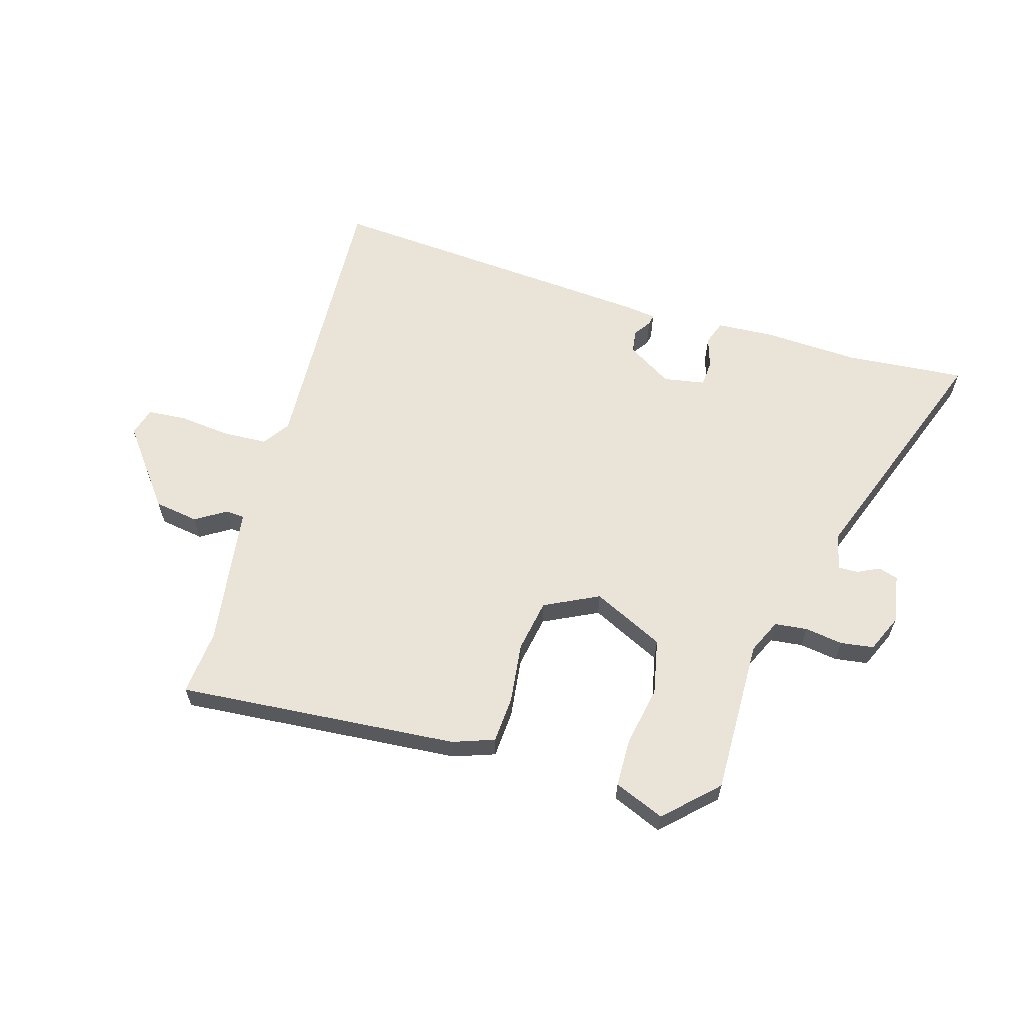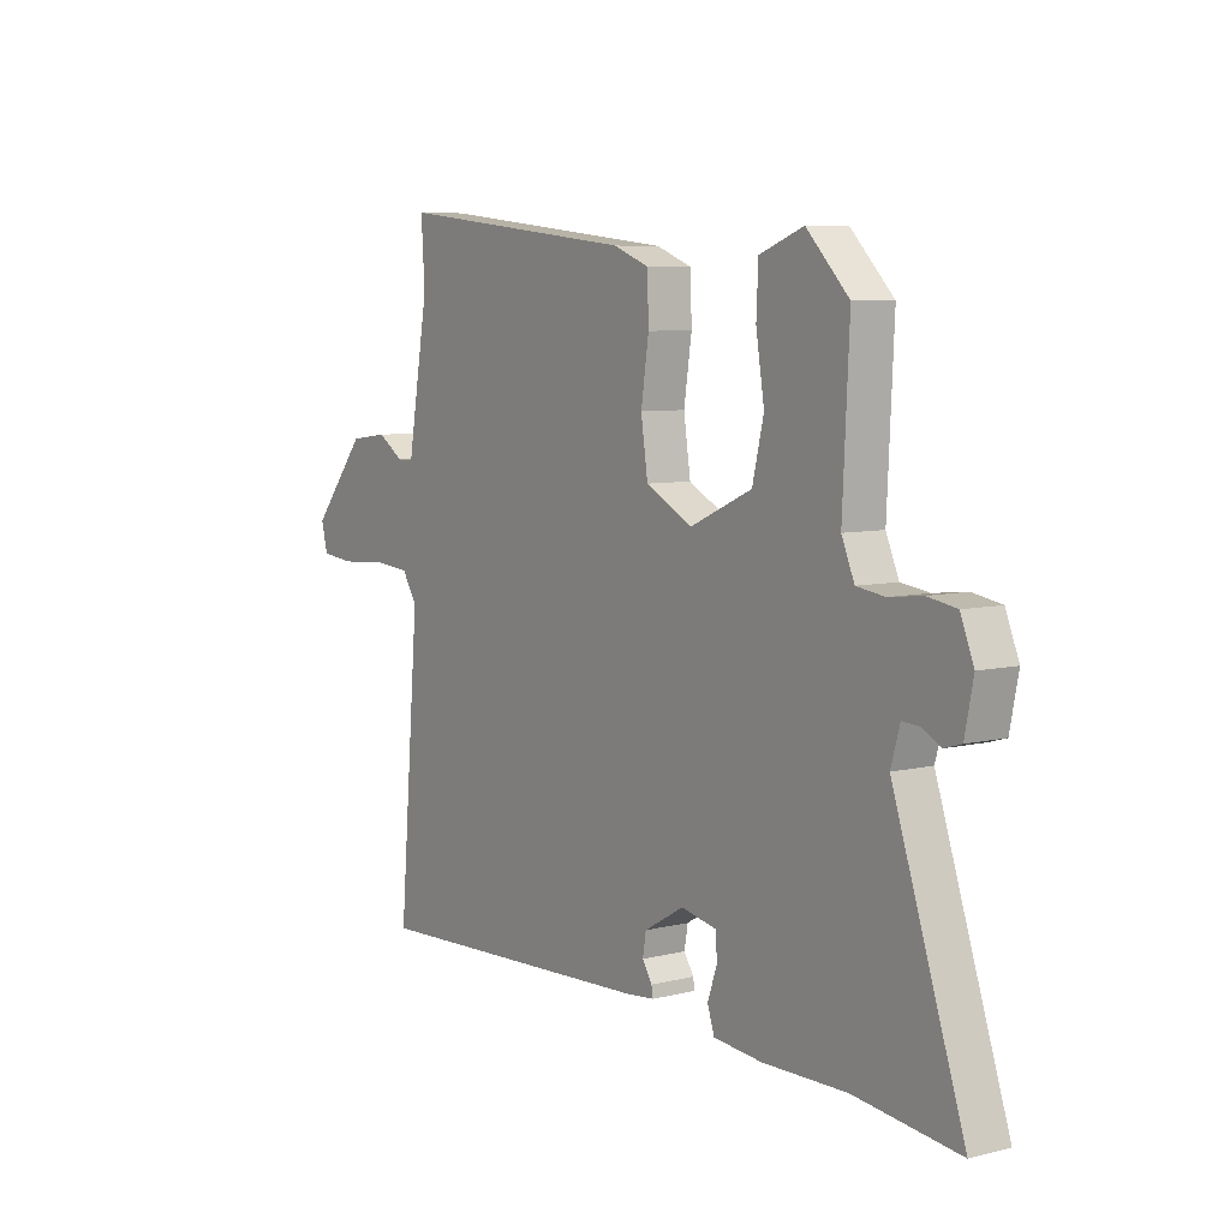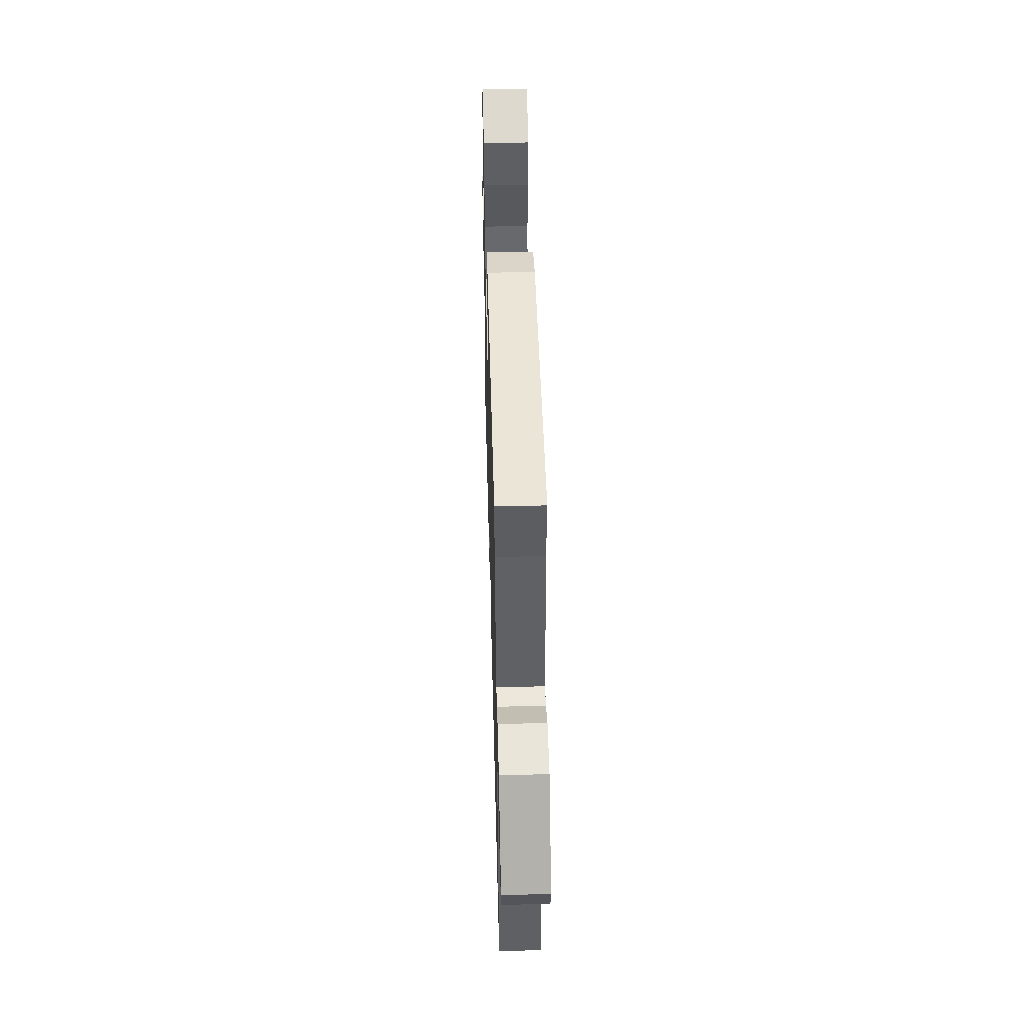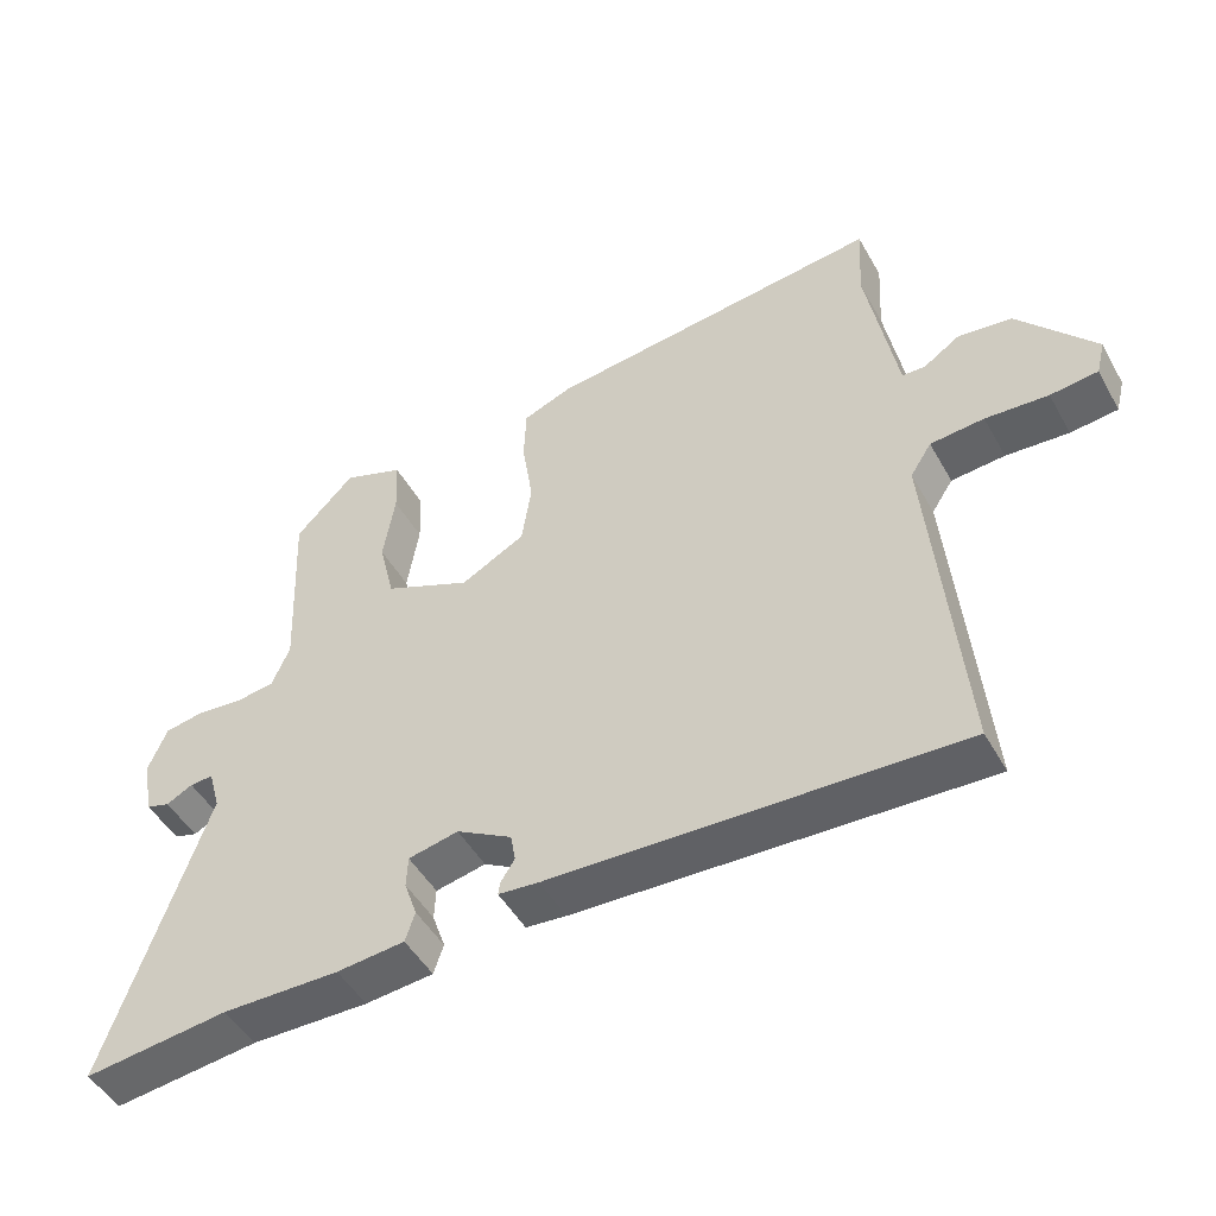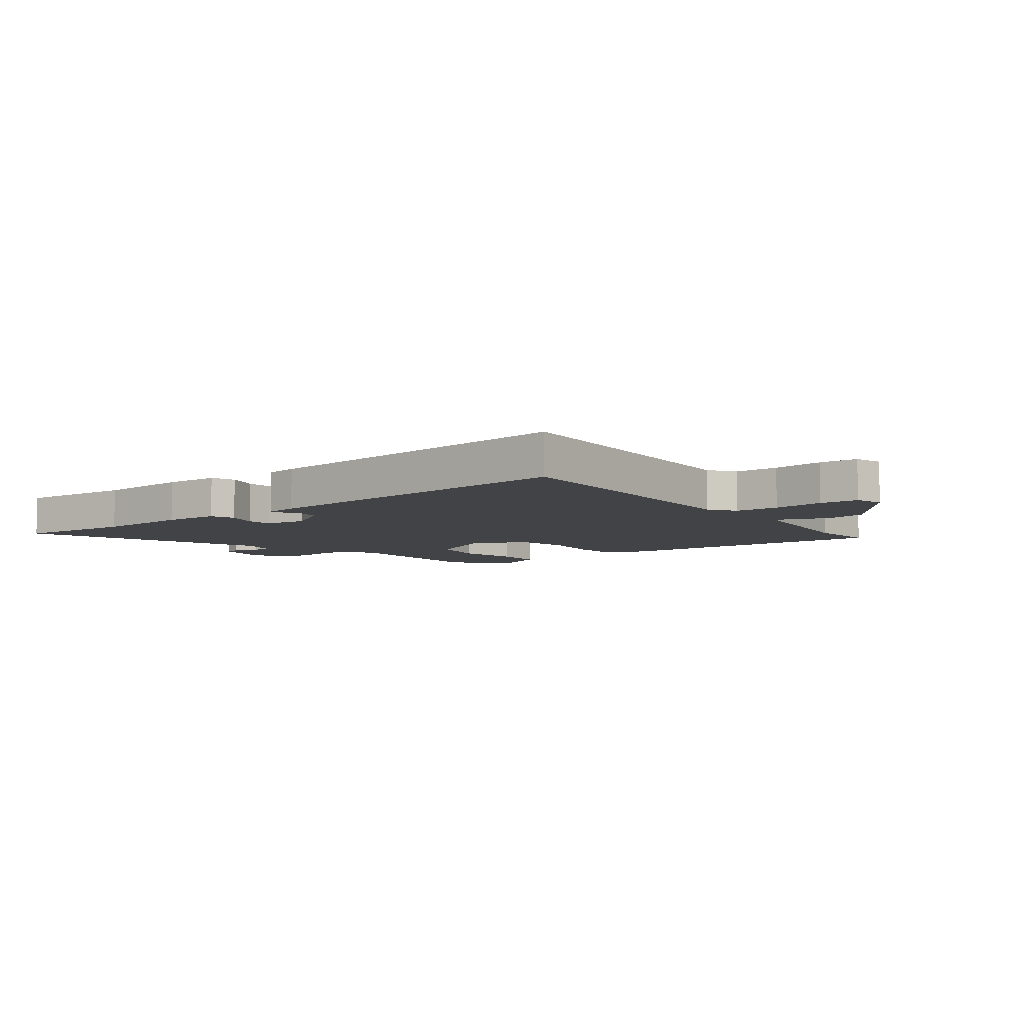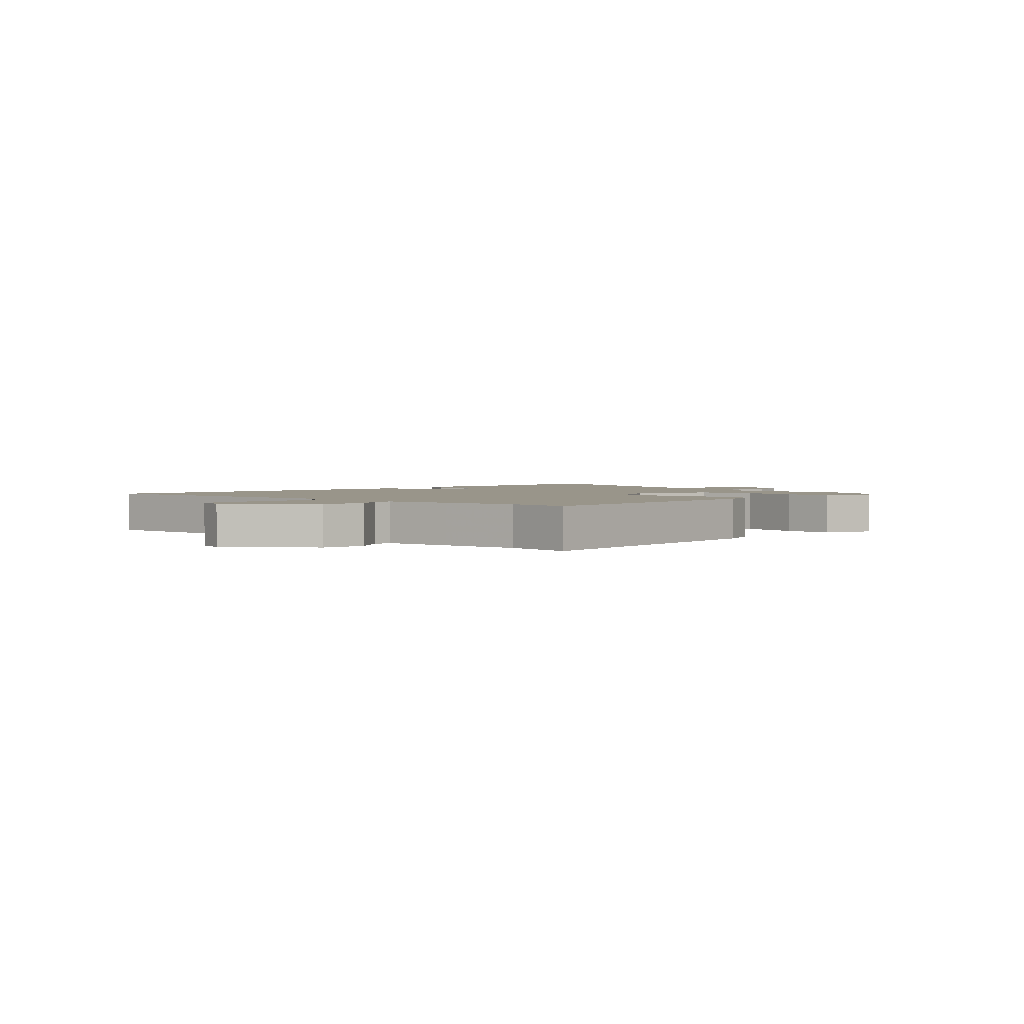
<metadata>
{"format":"obj","ext":"obj","renderer":"f3d","projection":"perspective","resolution":1024,"background":"white","views":[{"elev":60.9,"azim":18.1,"up":"+Y"},{"elev":7.1,"azim":54.7,"up":"+Z"},{"elev":50.7,"azim":-91.5,"up":"+Z"},{"elev":-48.8,"azim":-151.5,"up":"+Z"},{"elev":-6.9,"azim":-140.0,"up":"+Y"},{"elev":2.1,"azim":-45.1,"up":"+Y"}]}
</metadata>
<code>
v 0.69 0.07 -0.522
v 0.479 0.07 -0.498
v 0.308 0.07 -0.501
v 0.209 0.07 -0.492
v 0.195 0.07 -0.449
v 0.214 0.07 -0.394
v 0.212 0.07 -0.348
v 0.139 0.07 -0.333
v 0.058 0.07 -0.38
v 0.051 0.07 -0.421
v 0.071 0.07 -0.452
v 0.074 0.07 -0.471
v 0.015 0.07 -0.477
v -0.577 0.07 -0.505
v -0.534 0.07 0.002
v -0.565 0.07 0.05
v -0.643 0.07 0.056
v -0.734 0.07 0.049
v -0.803 0.07 0.056
v -0.816 0.07 0.107
v -0.705 0.07 0.242
v -0.627 0.07 0.252
v -0.574 0.07 0.217
v -0.541 0.07 0.218
v -0.521 0.07 0.334
v -0.498 0.07 0.466
v -0.505 0.07 0.583
v -0.013 0.07 0.529
v 0.059 0.07 0.501
v 0.062 0.07 0.418
v 0.046 0.07 0.313
v 0.06 0.07 0.219
v 0.154 0.07 0.169
v 0.281 0.07 0.226
v 0.304 0.07 0.323
v 0.287 0.07 0.429
v 0.291 0.07 0.514
v 0.38 0.07 0.548
v 0.466 0.07 0.459
v 0.453 0.07 0.184
v 0.479 0.07 0.123
v 0.536 0.07 0.115
v 0.603 0.07 0.123
v 0.661 0.07 0.113
v 0.688 0.07 0.046
v 0.671 0.07 -0.04
v 0.637 0.07 -0.05
v 0.598 0.07 -0.03
v 0.564 0.07 -0.028
v 0.546 0.07 -0.091
v 0.69 0 -0.522
v 0.479 0 -0.498
v 0.308 0 -0.501
v 0.209 0 -0.492
v 0.195 0 -0.449
v 0.214 0 -0.394
v 0.212 0 -0.348
v 0.139 0 -0.333
v 0.058 0 -0.38
v 0.051 0 -0.421
v 0.071 0 -0.452
v 0.074 0 -0.471
v 0.015 0 -0.477
v -0.577 0 -0.505
v -0.534 0 0.002
v -0.565 0 0.05
v -0.643 0 0.056
v -0.734 0 0.049
v -0.803 0 0.056
v -0.816 0 0.107
v -0.705 0 0.242
v -0.627 0 0.252
v -0.574 0 0.217
v -0.541 0 0.218
v -0.521 0 0.334
v -0.498 0 0.466
v -0.505 0 0.583
v -0.013 0 0.529
v 0.059 0 0.501
v 0.062 0 0.418
v 0.046 0 0.313
v 0.06 0 0.219
v 0.154 0 0.169
v 0.281 0 0.226
v 0.304 0 0.323
v 0.287 0 0.429
v 0.291 0 0.514
v 0.38 0 0.548
v 0.466 0 0.459
v 0.453 0 0.184
v 0.479 0 0.123
v 0.536 0 0.115
v 0.603 0 0.123
v 0.661 0 0.113
v 0.688 0 0.046
v 0.671 0 -0.04
v 0.637 0 -0.05
v 0.598 0 -0.03
v 0.564 0 -0.028
v 0.546 0 -0.091
f 45 46 47 48
f 45 48 49
f 42 43 44 45
f 41 42 45 49
f 37 38 39 40
f 35 36 37 40
f 34 35 40 41
f 33 34 41 49
f 28 29 30 31
f 26 27 28 31
f 24 25 26 31
f 24 31 32
f 23 24 32 33
f 21 22 23
f 20 21 23
f 17 18 19 20
f 16 17 20 23
f 15 16 23 33
f 10 11 12 13
f 9 10 13 14
f 8 9 14 15
f 3 4 5 6
f 2 3 6 7
f 50 1 2 7
f 15 33 49 50
f 7 8 15 50
f 98 97 96 95
f 99 98 95
f 95 94 93 92
f 99 95 92 91
f 90 89 88 87
f 90 87 86 85
f 91 90 85 84
f 99 91 84 83
f 81 80 79 78
f 81 78 77 76
f 81 76 75 74
f 82 81 74
f 83 82 74 73
f 73 72 71
f 73 71 70
f 70 69 68 67
f 73 70 67 66
f 83 73 66 65
f 63 62 61 60
f 64 63 60 59
f 65 64 59 58
f 56 55 54 53
f 57 56 53 52
f 57 52 51 100
f 100 99 83 65
f 100 65 58 57
f 1 51 52 2
f 2 52 53 3
f 3 53 54 4
f 4 54 55 5
f 5 55 56 6
f 6 56 57 7
f 7 57 58 8
f 8 58 59 9
f 9 59 60 10
f 10 60 61 11
f 11 61 62 12
f 12 62 63 13
f 13 63 64 14
f 14 64 65 15
f 15 65 66 16
f 16 66 67 17
f 17 67 68 18
f 18 68 69 19
f 19 69 70 20
f 20 70 71 21
f 21 71 72 22
f 22 72 73 23
f 23 73 74 24
f 24 74 75 25
f 25 75 76 26
f 26 76 77 27
f 27 77 78 28
f 28 78 79 29
f 29 79 80 30
f 30 80 81 31
f 31 81 82 32
f 32 82 83 33
f 33 83 84 34
f 34 84 85 35
f 35 85 86 36
f 36 86 87 37
f 37 87 88 38
f 38 88 89 39
f 39 89 90 40
f 40 90 91 41
f 41 91 92 42
f 42 92 93 43
f 43 93 94 44
f 44 94 95 45
f 45 95 96 46
f 46 96 97 47
f 47 97 98 48
f 48 98 99 49
f 49 99 100 50
f 50 100 51 1

</code>
